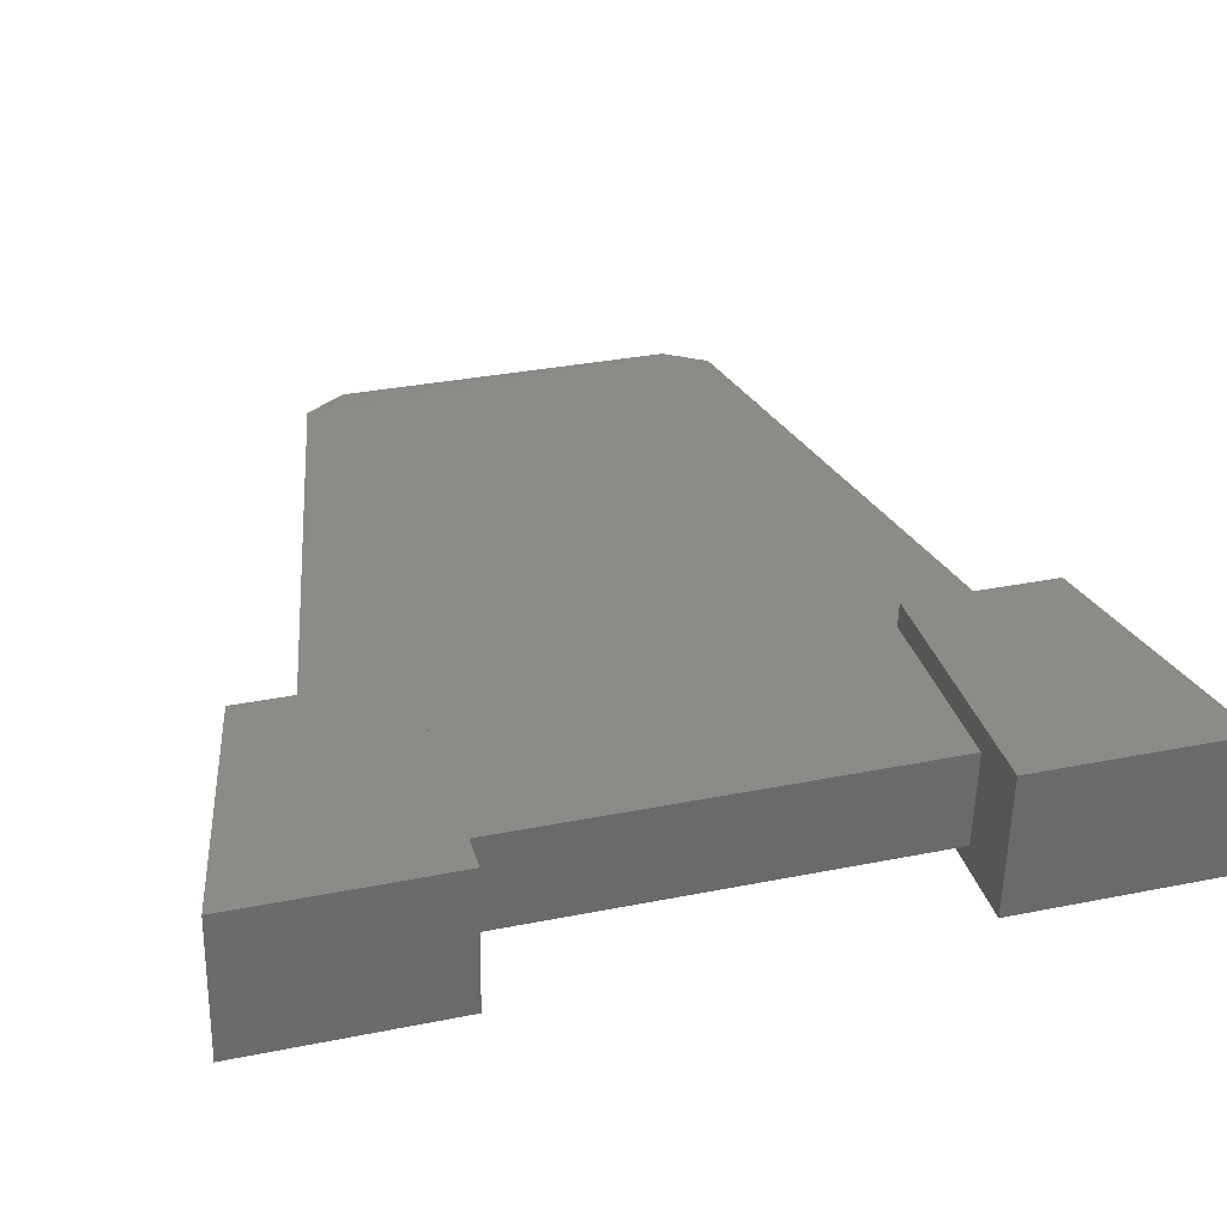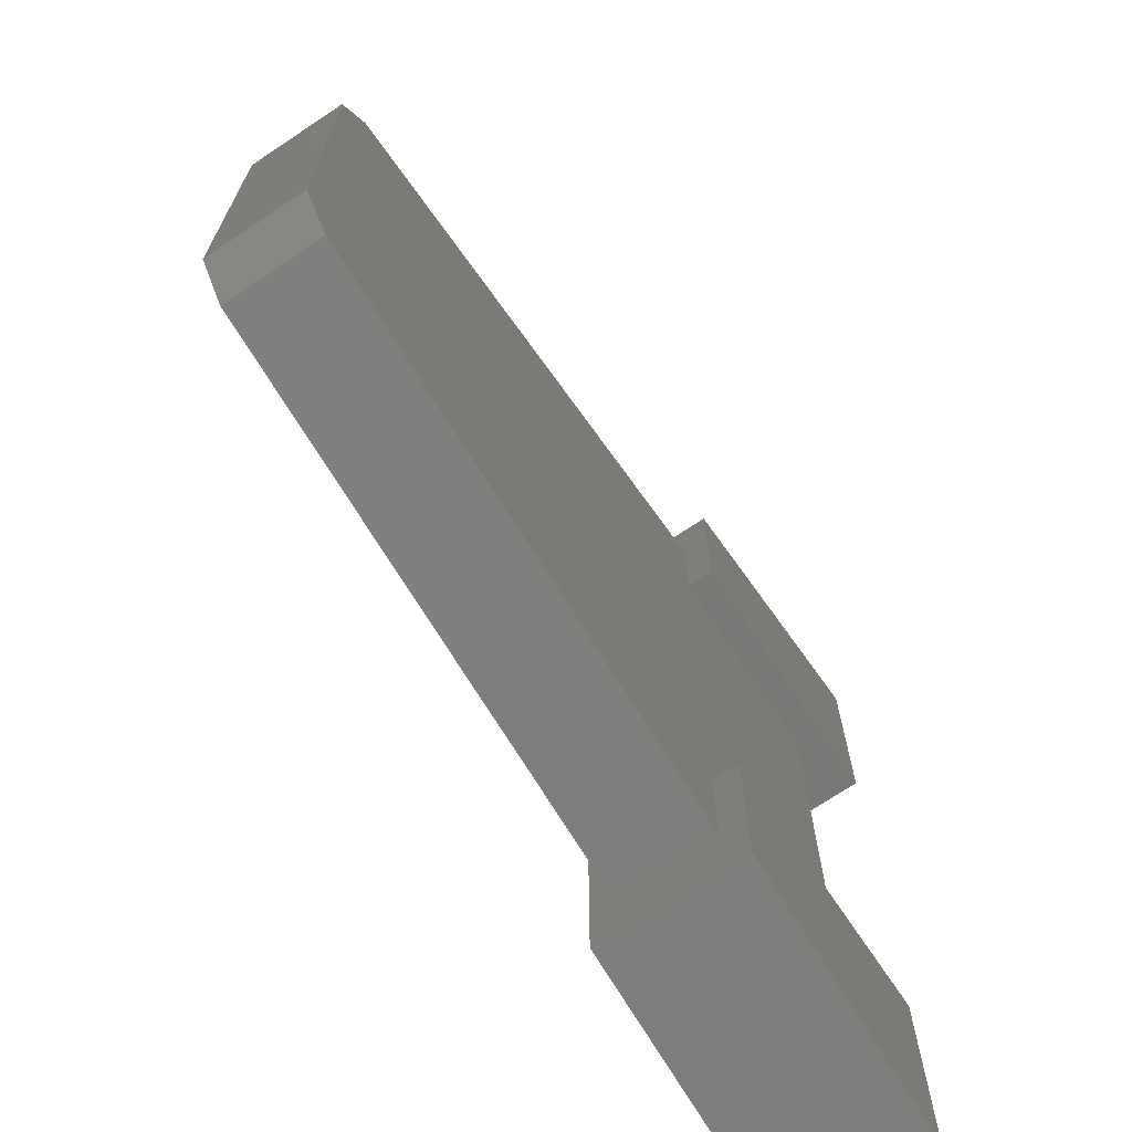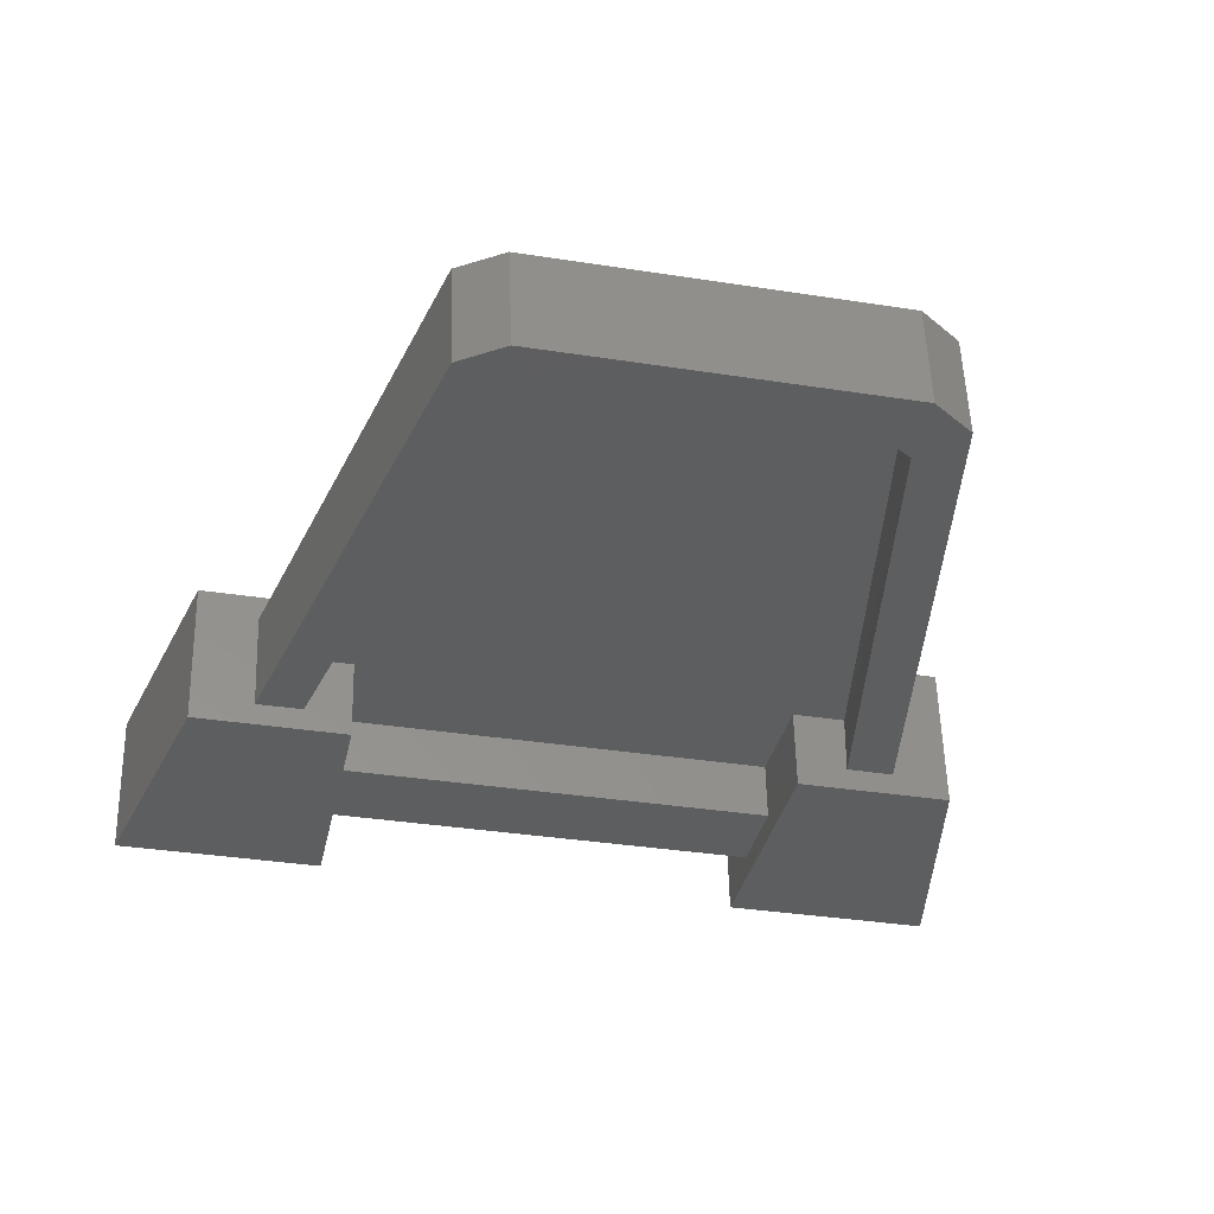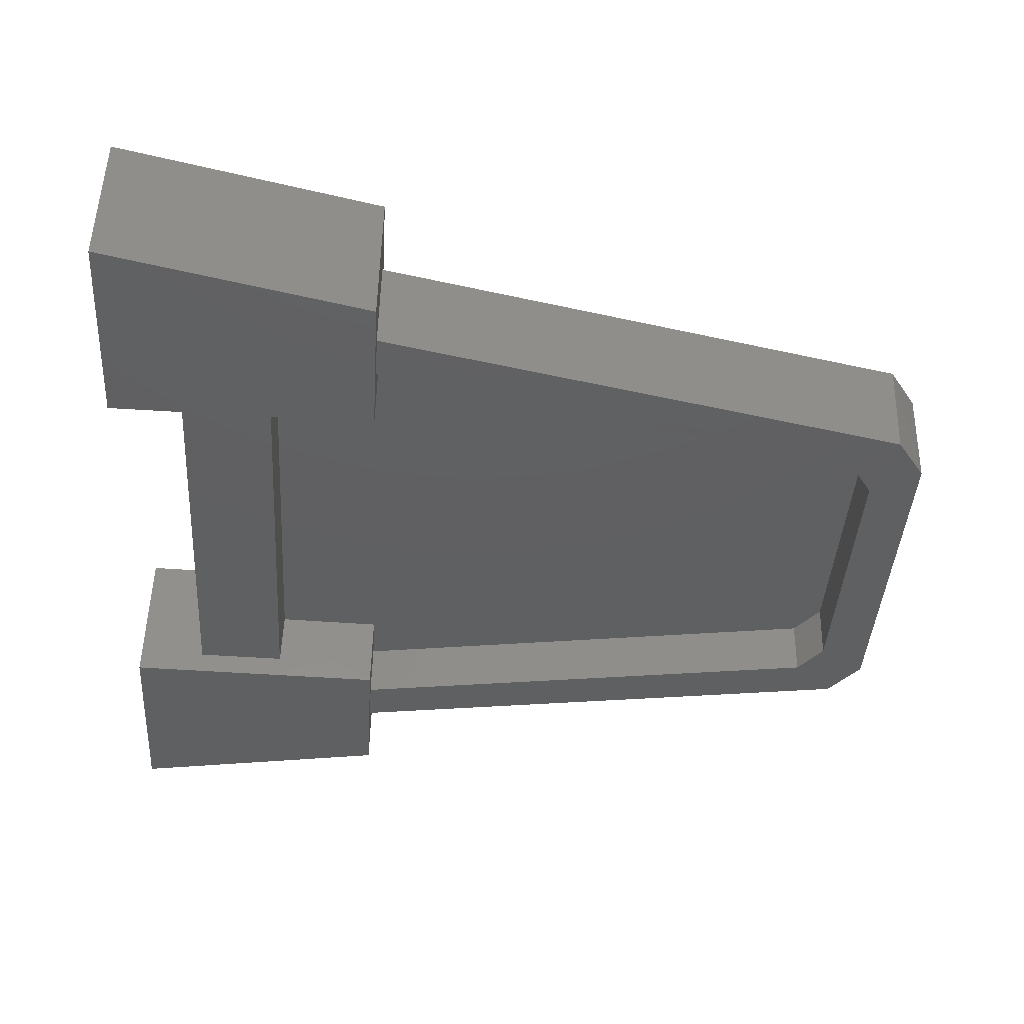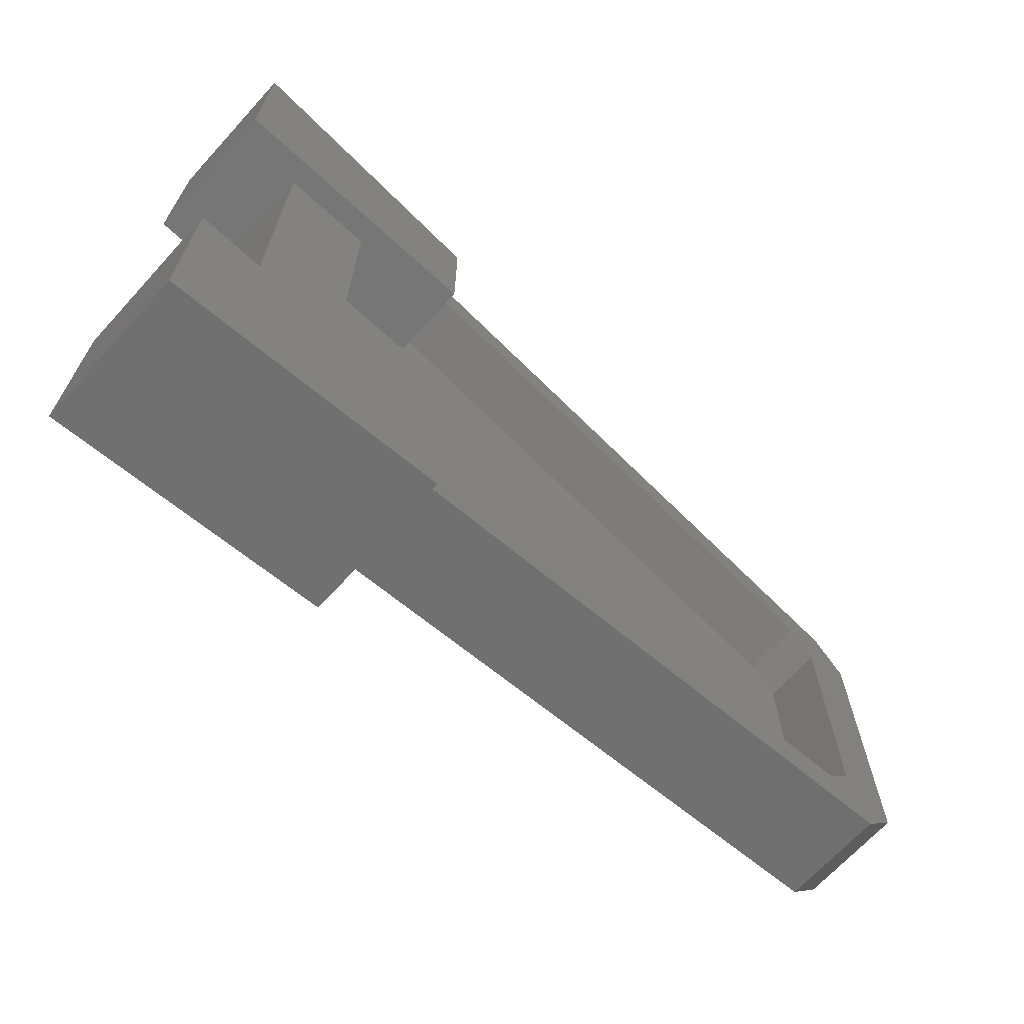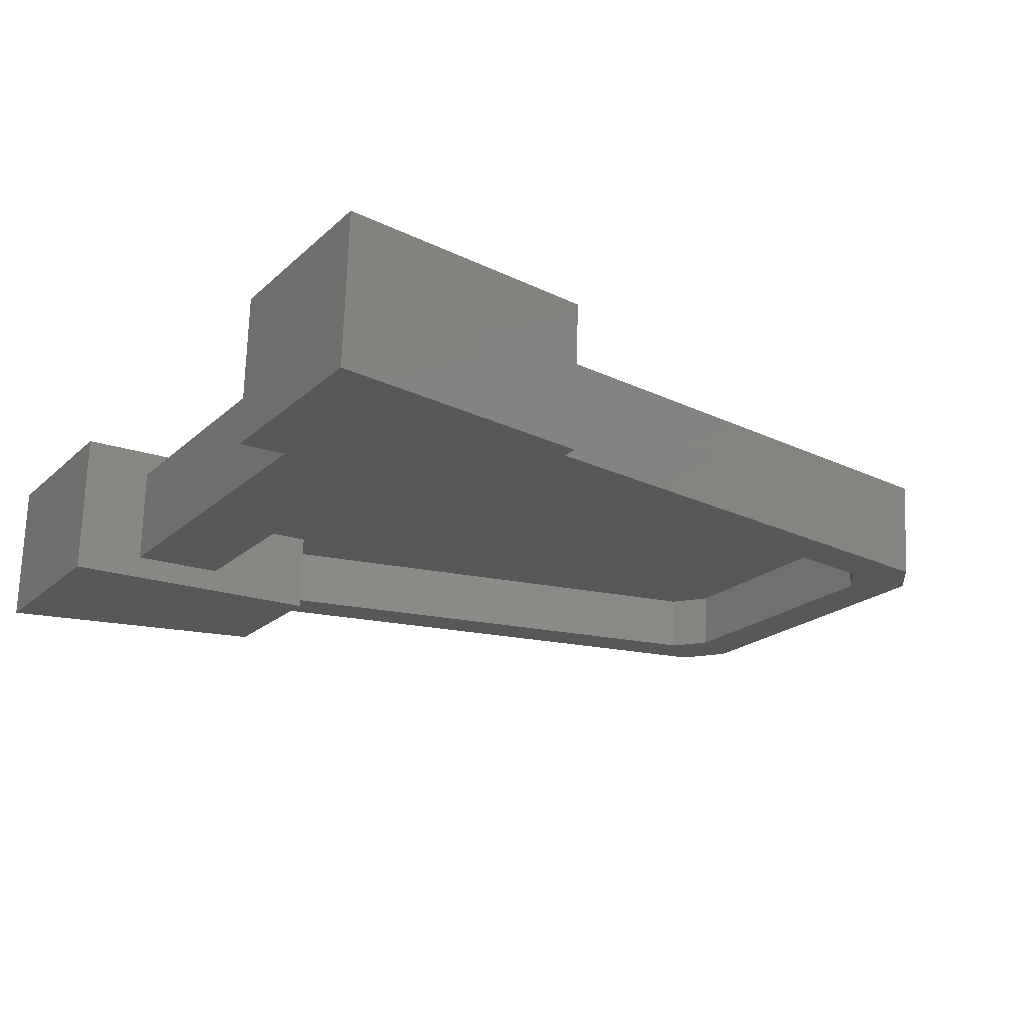
<metadata>
{"format":"stl","ext":"stl","renderer":"f3d","projection":"perspective","resolution":1024,"background":"white","views":[{"elev":33.9,"azim":74.9,"up":"+Z"},{"elev":-69.6,"azim":-57.6,"up":"+Y"},{"elev":-35.4,"azim":-101.7,"up":"+Z"},{"elev":-40.5,"azim":176.5,"up":"+Z"},{"elev":-70.3,"azim":136.6,"up":"+Y"},{"elev":-18.8,"azim":149.5,"up":"+Z"}]}
</metadata>
<code>
# stl→obj: 40 verts, 68 faces
v 32.81 23.8 11.22
v 32.87 23.83 11.22
v 32.81 24.21 11.22
v 32.87 24.17 11.22
v 32.85 24.26 11.22
v 32.9 24.21 11.22
v 33.73 24.44 11.24
v 33.62 24.36 11.24
v 33.73 23.58 11.24
v 33.62 23.66 11.24
v 32.85 23.74 11.22
v 32.9 23.79 11.22
v 32.87 23.83 11.29
v 32.87 24.17 11.29
v 32.9 24.21 11.29
v 32.81 23.8 11.34
v 32.84 23.75 11.34
v 32.81 24.21 11.34
v 33.73 23.59 11.36
v 33.73 24.44 11.36
v 32.9 23.79 11.29
v 33.62 23.66 11.31
v 32.84 24.27 11.34
v 33.62 24.36 11.31
v 33.49 24.47 11.38
v 33.49 24.28 11.38
v 33.5 24.46 11.21
v 33.5 24.28 11.21
v 33.81 24.54 11.39
v 33.82 24.53 11.21
v 33.81 24.28 11.39
v 33.49 23.75 11.38
v 33.49 23.56 11.38
v 33.5 23.75 11.21
v 33.5 23.56 11.21
v 33.81 23.5 11.39
v 33.81 23.75 11.39
v 33.82 23.75 11.21
v 33.82 24.28 11.21
v 33.82 23.49 11.21
f 1 2 3
f 2 3 4
f 3 4 5
f 4 5 6
f 5 6 7
f 6 7 8
f 7 8 9
f 8 9 10
f 9 10 11
f 10 11 12
f 11 12 1
f 12 1 2
f 2 13 4
f 13 4 14
f 4 14 6
f 14 6 15
f 16 17 18
f 17 18 19
f 18 19 20
f 14 13 15
f 13 15 21
f 15 21 22
f 5 7 23
f 7 23 20
f 17 19 11
f 19 11 9
f 17 16 11
f 16 11 1
f 13 2 21
f 2 21 12
f 18 16 3
f 16 3 1
f 6 15 8
f 15 8 24
f 21 12 22
f 12 22 10
f 25 26 27
f 26 27 28
f 25 27 29
f 27 29 30
f 26 25 31
f 25 31 29
f 32 33 34
f 33 34 35
f 33 32 36
f 32 36 37
f 32 34 37
f 34 37 38
f 26 31 28
f 31 28 39
f 33 36 35
f 36 35 40
f 35 40 34
f 40 34 38
f 28 39 27
f 39 27 30
f 22 10 24
f 10 24 8
f 20 7 19
f 7 19 9
f 37 38 36
f 38 36 40
f 29 30 31
f 30 31 39
f 5 3 23
f 3 23 18
f 20 18 23
f 22 15 24

</code>
